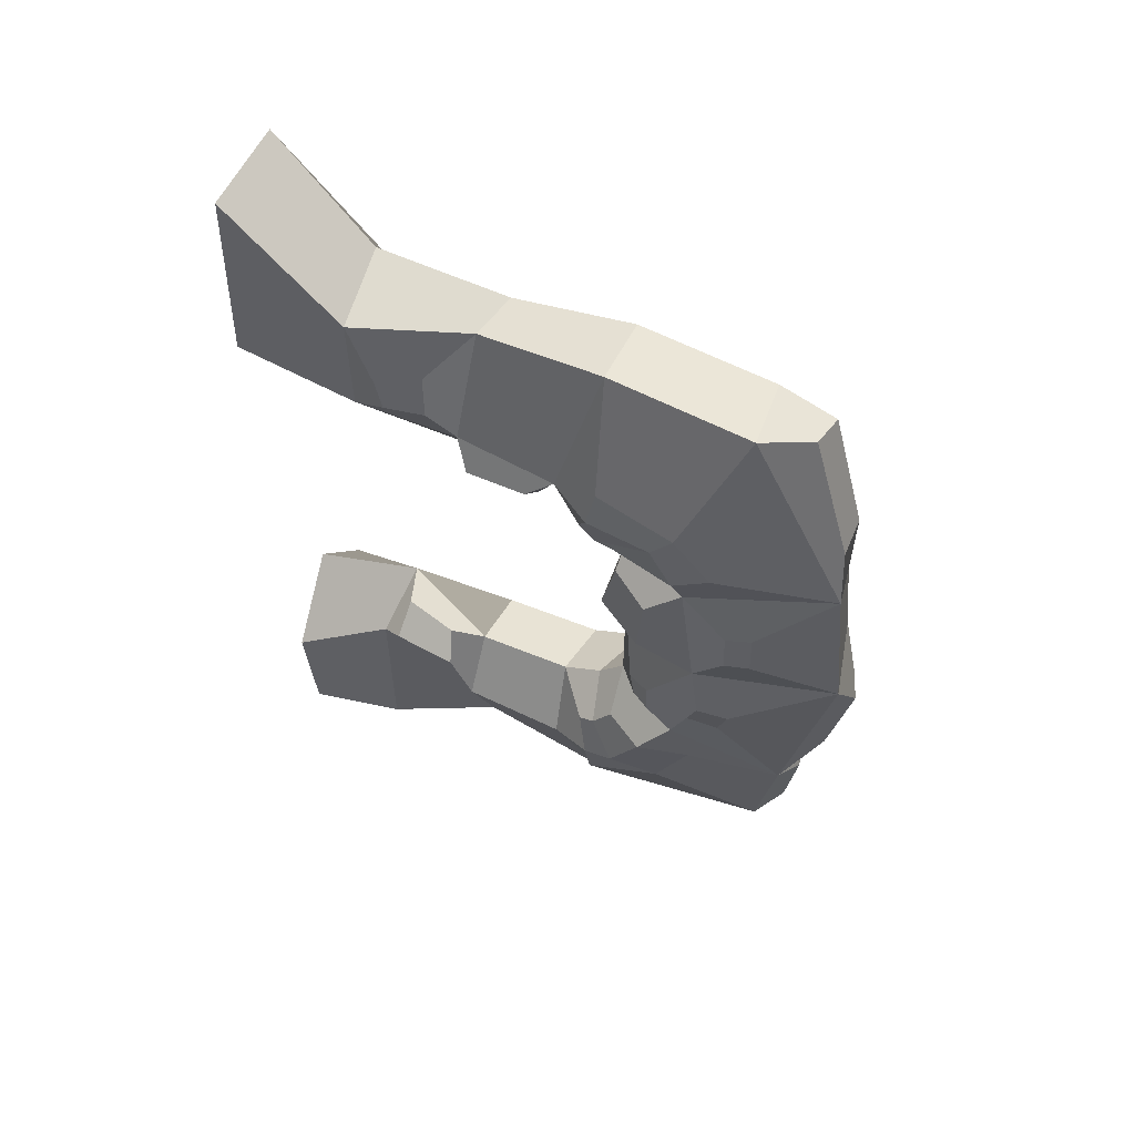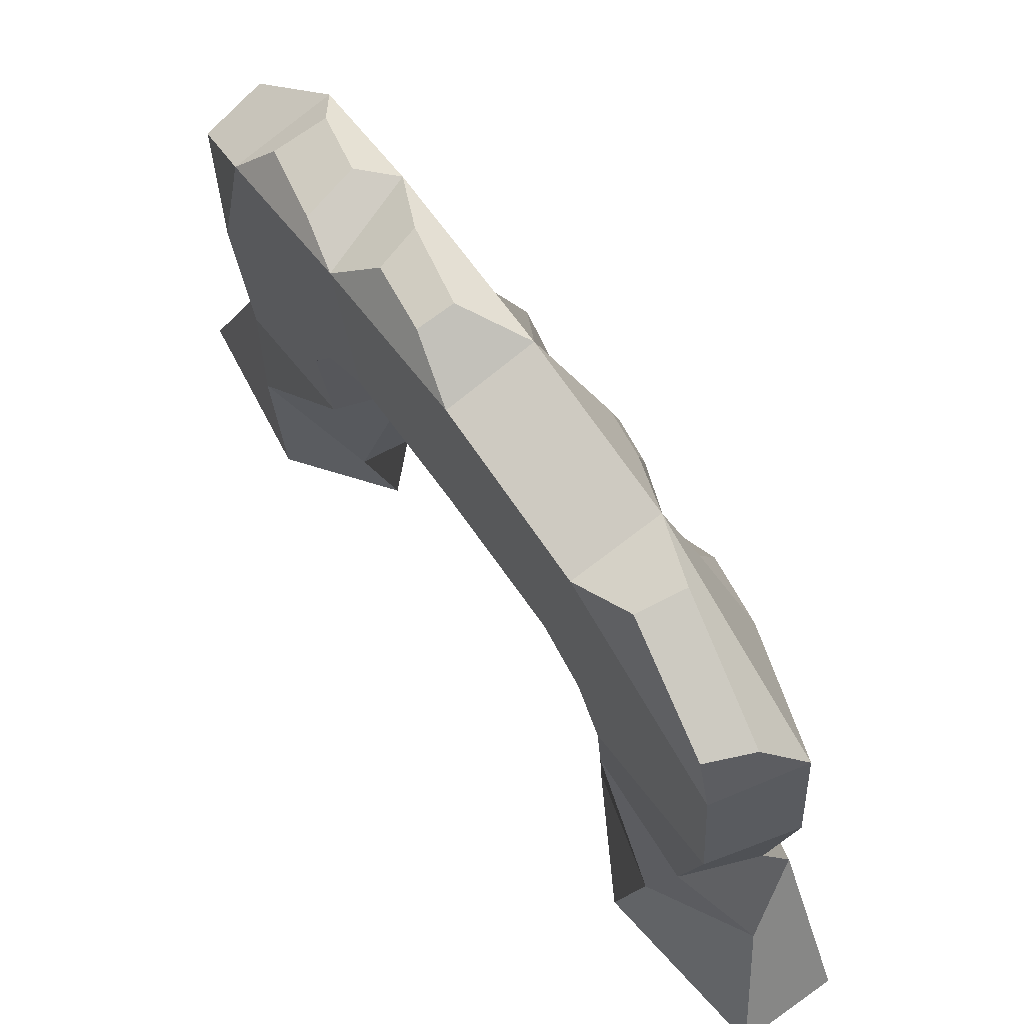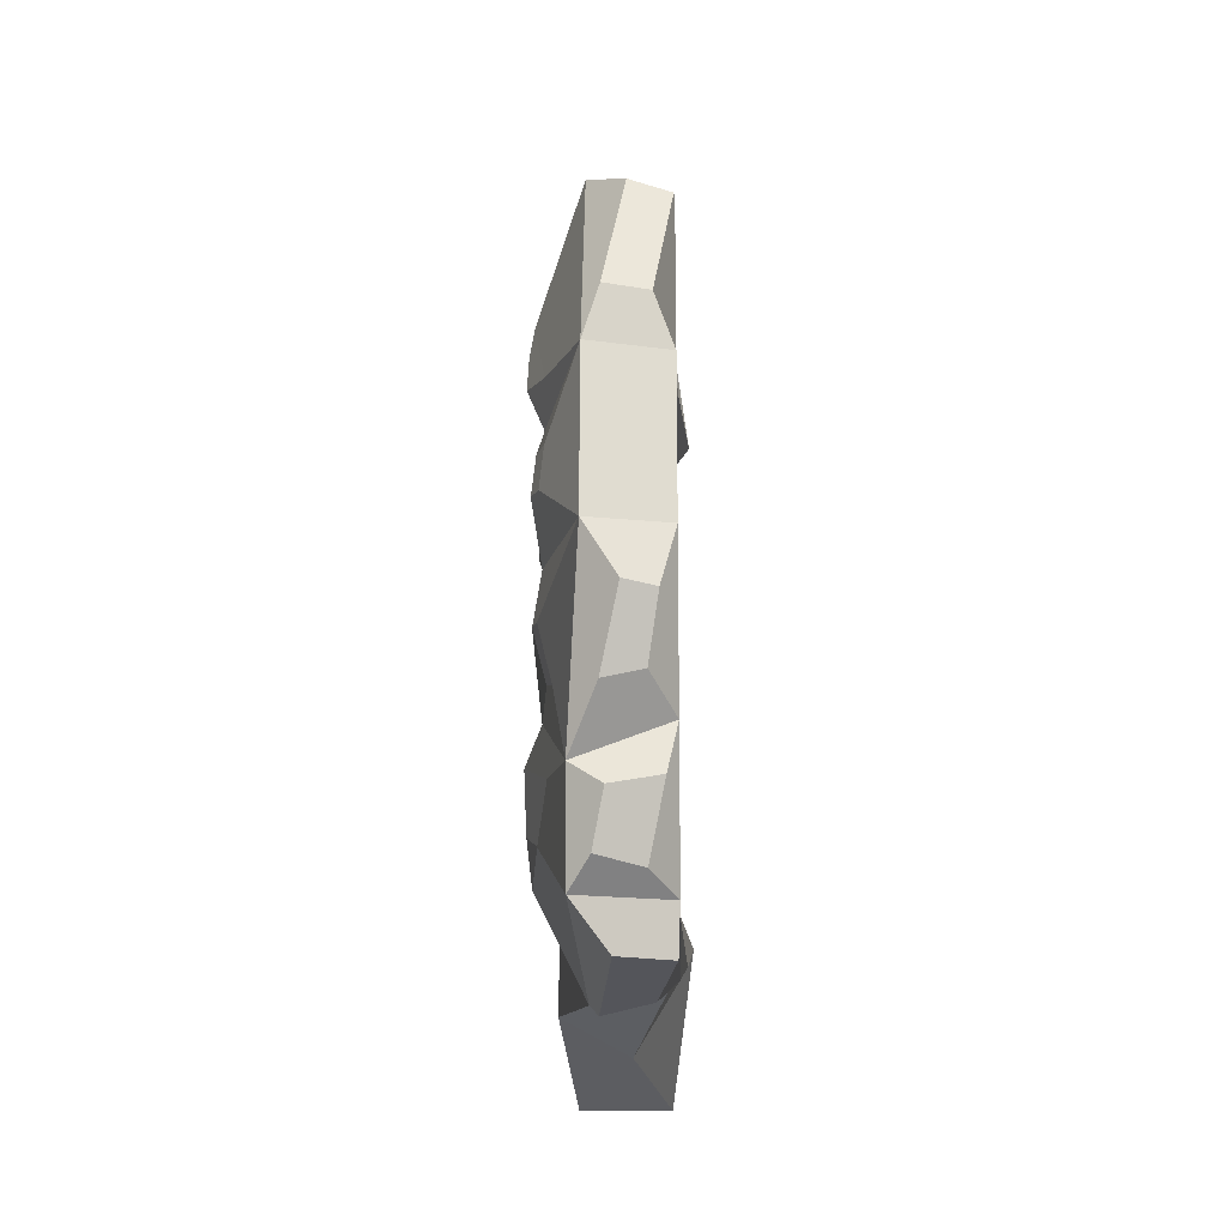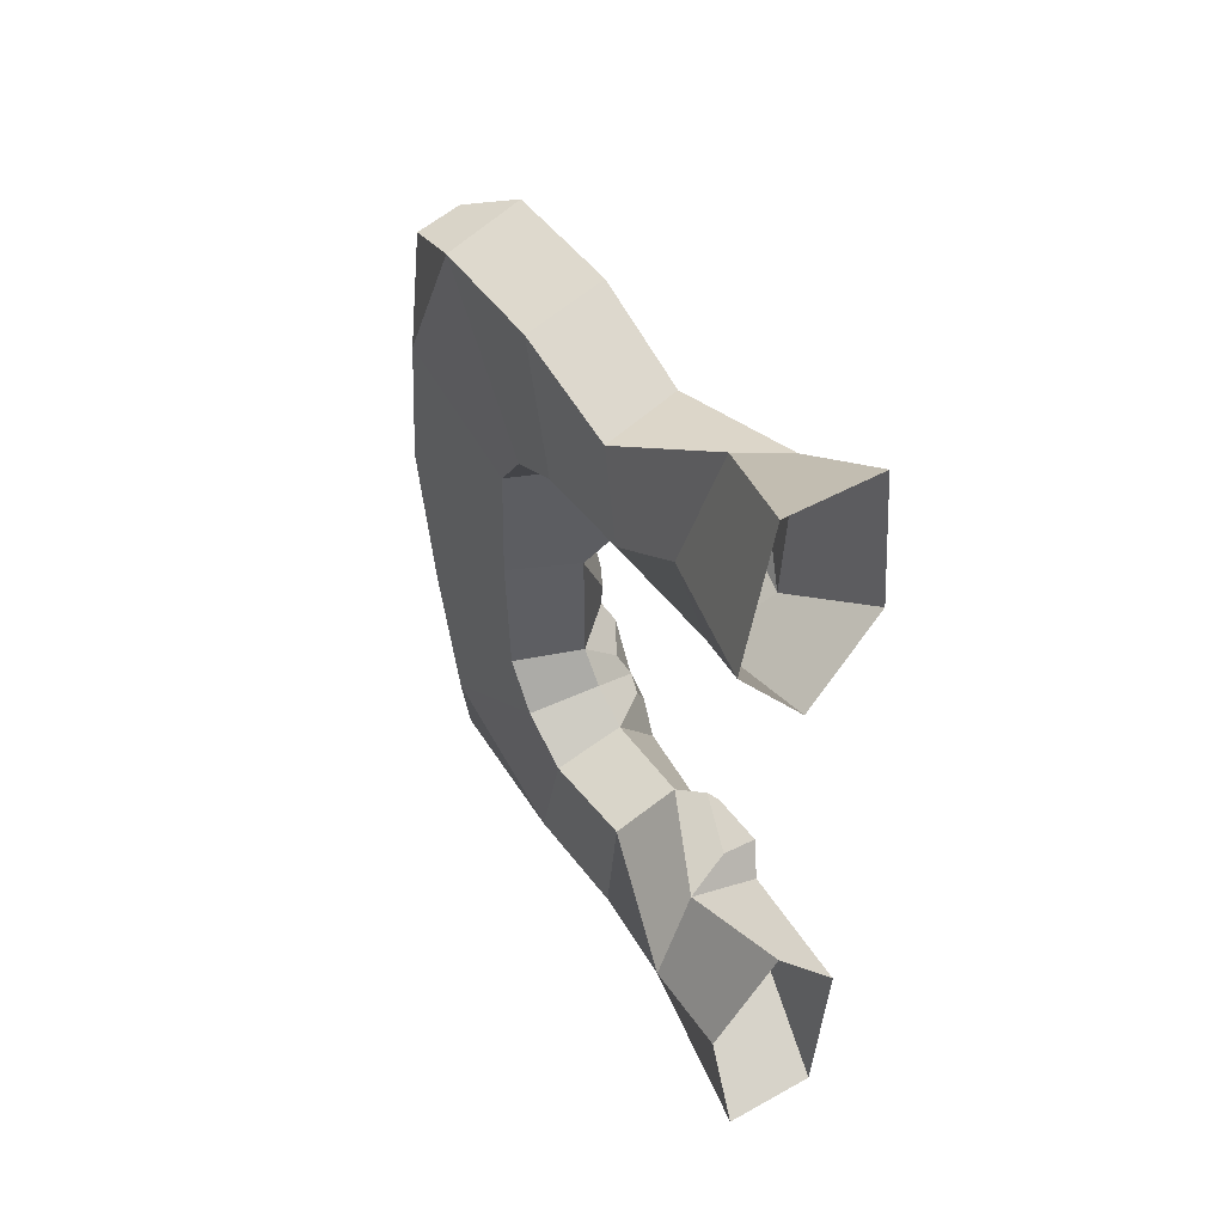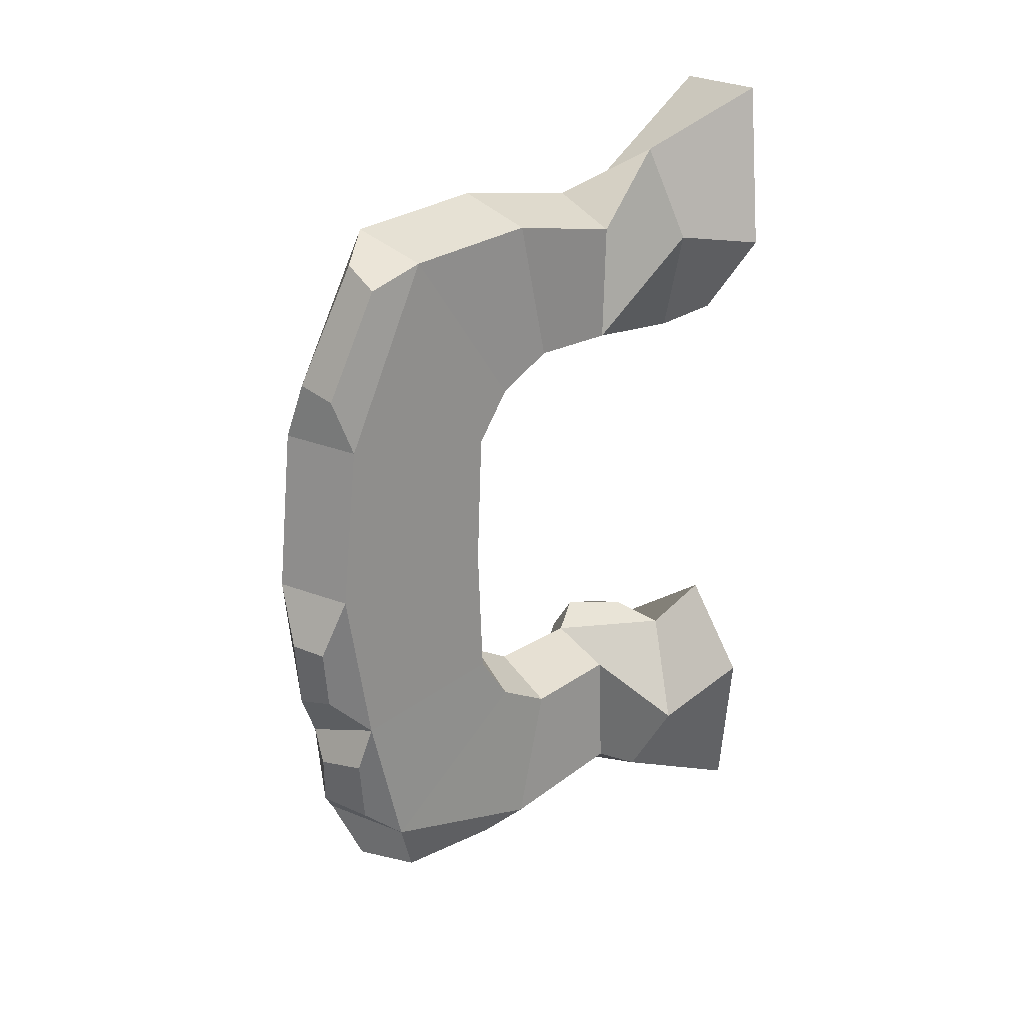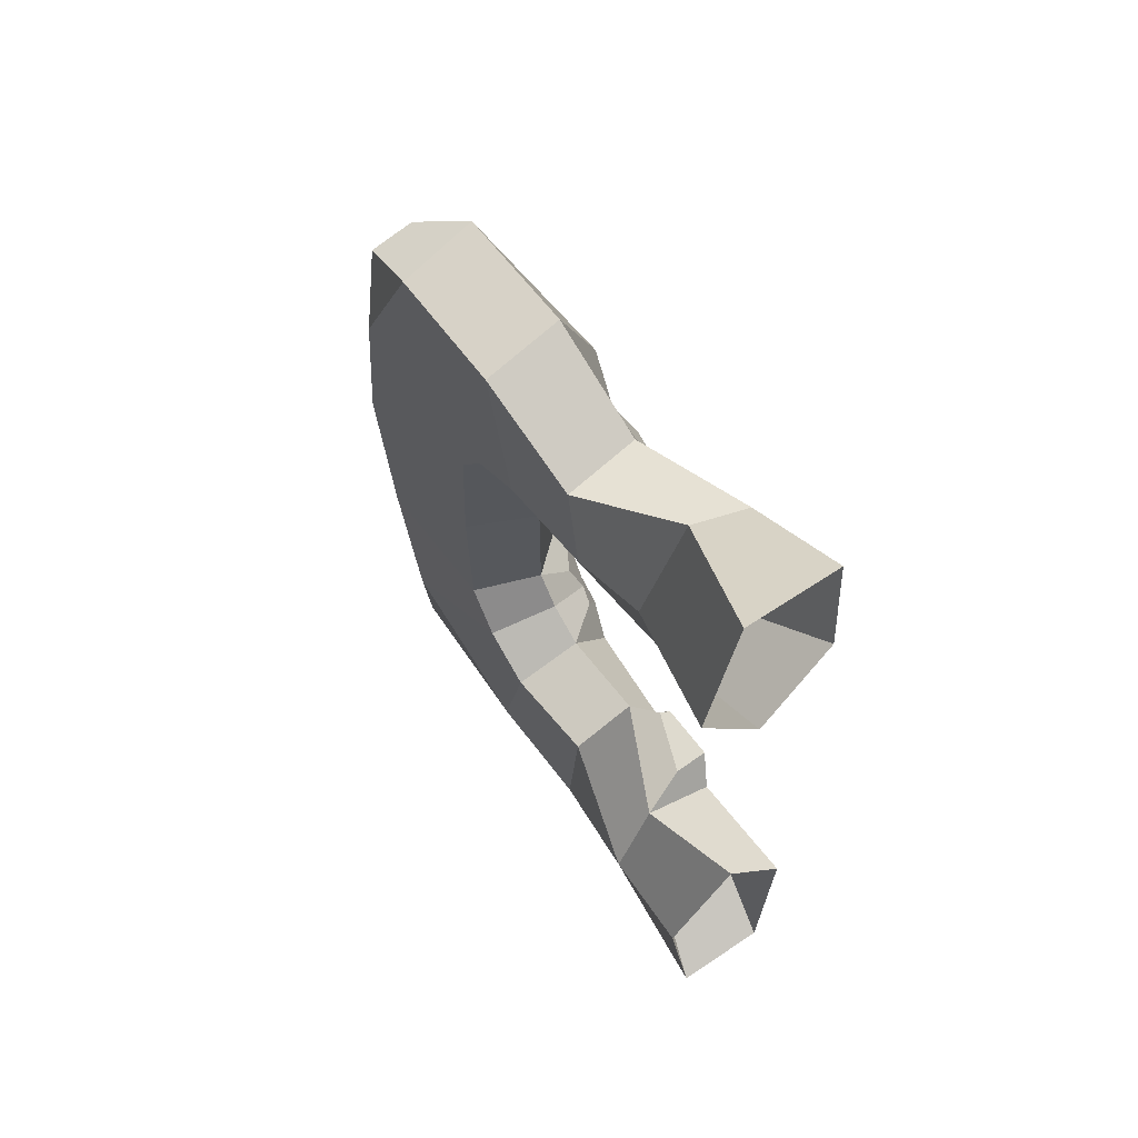
<metadata>
{"format":"obj","ext":"obj","renderer":"f3d","projection":"perspective","resolution":1024,"background":"white","views":[{"elev":58.1,"azim":115.0,"up":"+Z"},{"elev":67.5,"azim":-35.3,"up":"+Y"},{"elev":-15.2,"azim":-178.5,"up":"+Z"},{"elev":49.2,"azim":-31.4,"up":"+Z"},{"elev":23.5,"azim":-132.0,"up":"+Z"},{"elev":61.7,"azim":-34.2,"up":"+Z"}]}
</metadata>
<code>
o Plane
v 0 0 0.9603
v -0.3626 0 1.435
v -0.244 -0.03827 2.33
v 0.2556 -0.03827 2.33
v 0.3626 0 1.435
v -0.1445 0.5418 0.9949
v -0.2997 0.569 1.556
v -0.03959 0.596 2.032
v 0.3118 0.596 1.842
v 0.2104 0.5282 1.103
v 0.1072 1.143 0.9567
v -0.2293 1.143 1.072
v -0.2717 1.167 1.705
v 0.08996 1.167 1.845
v 0.2956 1.143 1.276
v 0.08797 1.617 0.9546
v -0.2774 1.642 1.09
v -0.2834 1.813 1.832
v 0.1363 1.834 1.946
v 0.3318 1.672 1.255
v 0.08797 1.831 0.8359
v -0.2774 1.931 0.9361
v -0.2834 2.525 1.771
v 0.1363 2.573 1.876
v 0.08797 1.969 0.6731
v -0.2774 2.107 0.6853
v -0.2834 2.979 0.8492
v 0.1363 3.094 0.8595
v 0.3318 2.36 0.7001
v 0.4234 1.877 1.178
v 0.3969 1.915 1.388
v 0.3329 1.802 0.9932
v 0.4177 2.206 1.126
v 0.3847 2.31 1.232
v 0.3516 1.891 0.9342
v 0.4196 2.327 0.9128
v 0.3265 2.49 0.915
v 0.3125 1.98 0.8491
v 0.2468 1.968 0.5529
v 0.3758 2.178 0.5196
v 0.2386 1.892 0.1986
v 0.3667 2.146 0.1411
v 0.3546 2.61 0.4943
v 0.3116 2.737 0.4999
v 0.377 2.626 0.2905
v 0.3347 2.749 0.2813
v 0 0 -0.9603
v -0.3626 0 -1.435
v -0.244 -0.03827 -2.287
v 0.2556 -0.03827 -2.287
v 0.3626 0 -1.435
v -0.1576 0.5406 -0.9817
v -0.3267 0.5702 -1.593
v -0.04368 0.5974 -2.055
v 0.3394 0.5974 -1.849
v 0.2294 0.5257 -1.099
v 0.1113 1.117 -0.941
v -0.2382 1.117 -1.061
v -0.2824 1.135 -1.668
v 0.0932 1.135 -1.814
v 0.307 1.117 -1.272
v 0.08797 1.617 -0.9546
v -0.2774 1.642 -1.09
v -0.2834 1.813 -1.789
v 0.1363 1.834 -1.903
v 0.3318 1.672 -1.255
v 0.08797 1.831 -0.8359
v -0.2774 1.931 -0.9361
v -0.2834 2.739 -1.548
v 0.1973 2.87 -1.541
v 0.08797 1.969 -0.6731
v -0.2774 2.107 -0.6853
v -0.2834 2.928 -0.8063
v 0.1973 2.966 -0.9883
v 0.3318 2.36 -0.7001
v 0.08797 1.971 0
v -0.2774 2.137 0
v -0.2834 3.072 0.02146
v 0.1363 3.181 0.02146
v 0.3318 2.45 0
v 0.4066 1.887 -1.206
v 0.3969 1.915 -1.388
v 0.3161 1.812 -1.021
v 0.419 2.046 -1.158
v 0.3534 2.306 -1.249
v 0.3347 1.901 -0.9623
v 0.4216 2.207 -0.8744
v 0.3023 2.464 -0.9702
v 0.2956 1.99 -0.8771
v 0.2705 2.111 -0.5701
v 0.3319 2.213 -0.5599
v 0.2677 2.084 -0.3988
v 0.3286 2.207 -0.3781
v 0.3091 2.439 -0.5384
v 0.2747 2.605 -0.5766
v 0.3725 2.51 -0.2895
v 0.3406 2.674 -0.3079
v 0.3075 0.7528 1.302
v 0.3373 0.7385 1.525
v 0.3315 0.9987 1.412
v 0.2432 0.9461 1.558
v 0.09483 0.6342 -0.9108
v 0.3028 0.6593 -0.972
v 0.2016 0.9549 -0.8472
v 0.3059 0.9905 -1.023
v 0.2393 1.257 0.9201
v 0.3621 1.218 1.11
v 0.2302 1.545 0.9756
v 0.3873 1.542 1.16
v -0.06037 2.801 1.769
v -0.278 2.824 1.684
v 0.05108 3.049 1.148
v -0.1807 3.037 1.112
v 0.0838 2.061 -1.974
v -0.1751 1.998 -1.907
v 0.005284 2.807 -1.791
v -0.2741 2.663 -1.795
v -0.03884 3.244 -0.2683
v -0.2041 3.177 -0.2887
v 0.05214 3.15 -0.6762
v -0.1516 3.11 -0.6263
v 0.08708 2.994 -1.387
v -0.1484 2.892 -1.434
v 0.03071 3.038 -1.101
v -0.2285 2.981 -1.051
f 5 10 9 4
f 3 8 7 2
f 1 6 10 5
f 4 9 8 3
f 2 7 6 1
f 10 6 11 15
f 8 9 14 13
f 6 7 12 11
f 14 9 99 101
f 7 8 13 12
f 14 15 20 19
f 12 13 18 17
f 11 16 108 106
f 13 14 19 18
f 11 12 17 16
f 24 19 31 34
f 18 19 24 23
f 16 17 22 21
f 21 25 38 35
f 17 18 23 22
f 25 29 36 38
f 22 23 27 26
f 20 16 32 30
f 24 28 112 110
f 21 22 26 25
f 29 25 39 40
f 27 28 79 78
f 25 26 77 76
f 29 80 45 43
f 26 27 78 77
f 30 32 35 33
f 31 30 33 34
f 34 33 36 37
f 33 35 38 36
f 16 21 35 32
f 28 24 34 37
f 19 20 30 31
f 29 28 37 36
f 40 39 41 42
f 80 29 40 42
f 25 76 41 39
f 76 80 42 41
f 44 43 45 46
f 80 79 46 45
f 79 28 44 46
f 28 29 43 44
f 51 50 55 56
f 49 48 53 54
f 47 51 56 52
f 50 49 54 55
f 48 47 52 53
f 57 52 102 104
f 54 59 60 55
f 52 57 58 53
f 55 60 61 56
f 53 58 59 54
f 60 65 66 61
f 58 63 64 59
f 61 66 62 57
f 59 64 65 60
f 57 62 63 58
f 70 85 82 65
f 70 65 114 116
f 62 67 68 63
f 67 86 89 71
f 63 68 69 64
f 71 89 87 75
f 68 72 73 69
f 66 81 83 62
f 73 74 124 125
f 67 71 72 68
f 75 91 90 71
f 74 73 121 120
f 71 76 77 72
f 75 94 96 80
f 72 77 78 73
f 81 84 86 83
f 82 85 84 81
f 85 88 87 84
f 84 87 89 86
f 62 83 86 67
f 74 88 85 70
f 65 82 81 66
f 75 87 88 74
f 91 93 92 90
f 80 93 91 75
f 71 90 92 76
f 76 92 93 80
f 95 97 96 94
f 80 96 97 79
f 79 97 95 74
f 74 95 94 75
f 99 98 100 101
f 9 10 98 99
f 10 15 100 98
f 15 14 101 100
f 103 105 104 102
f 61 57 104 105
f 52 56 103 102
f 56 61 105 103
f 107 106 108 109
f 15 11 106 107
f 20 15 107 109
f 16 20 109 108
f 111 110 112 113
f 23 24 110 111
f 27 23 111 113
f 28 27 113 112
f 115 117 116 114
f 69 70 116 117
f 64 69 117 115
f 65 64 115 114
f 121 119 118 120
f 79 74 120 118
f 78 79 118 119
f 73 78 119 121
f 123 125 124 122
f 74 70 122 124
f 70 69 123 122
f 69 73 125 123

</code>
